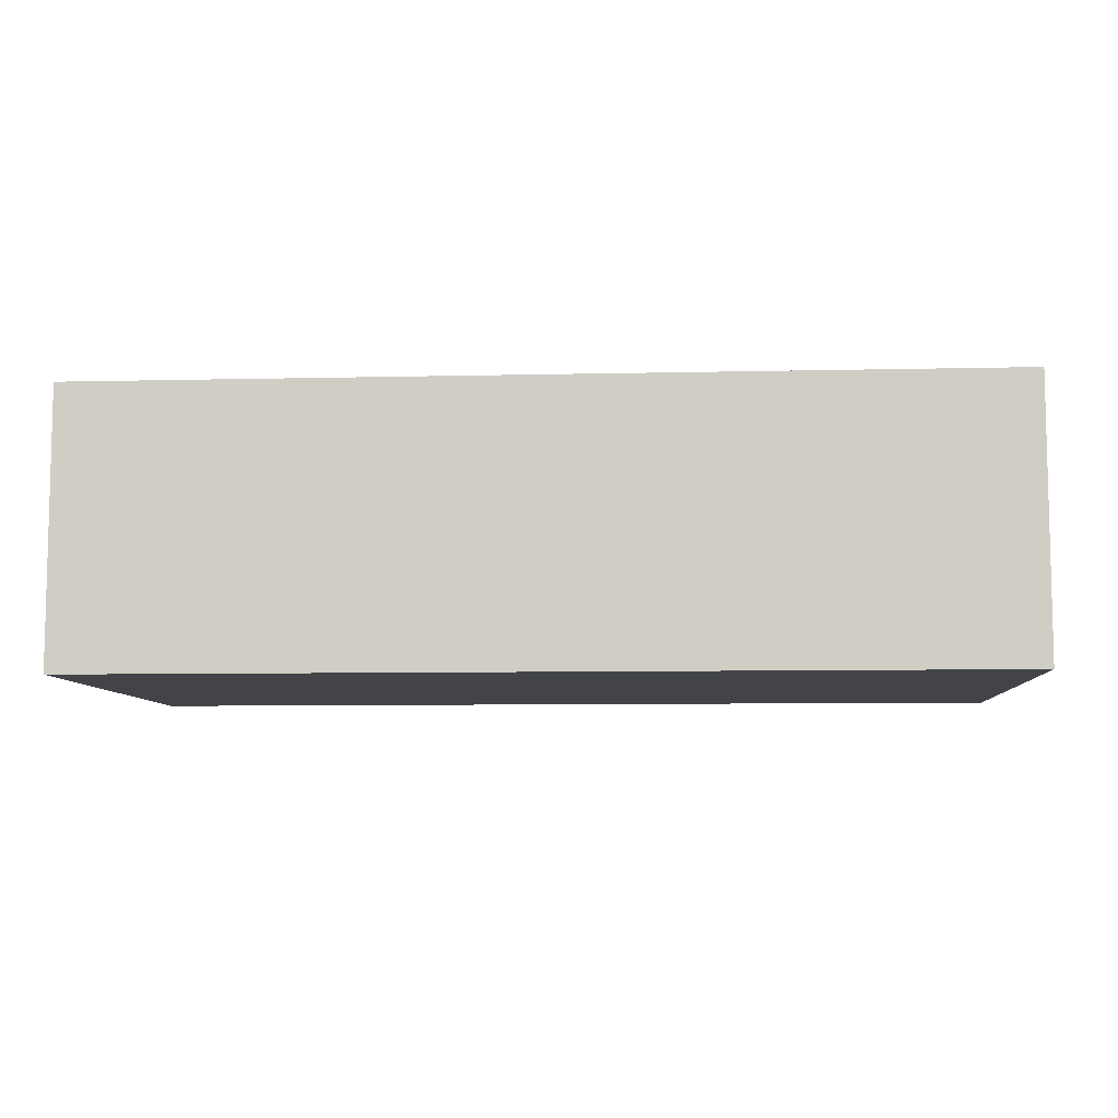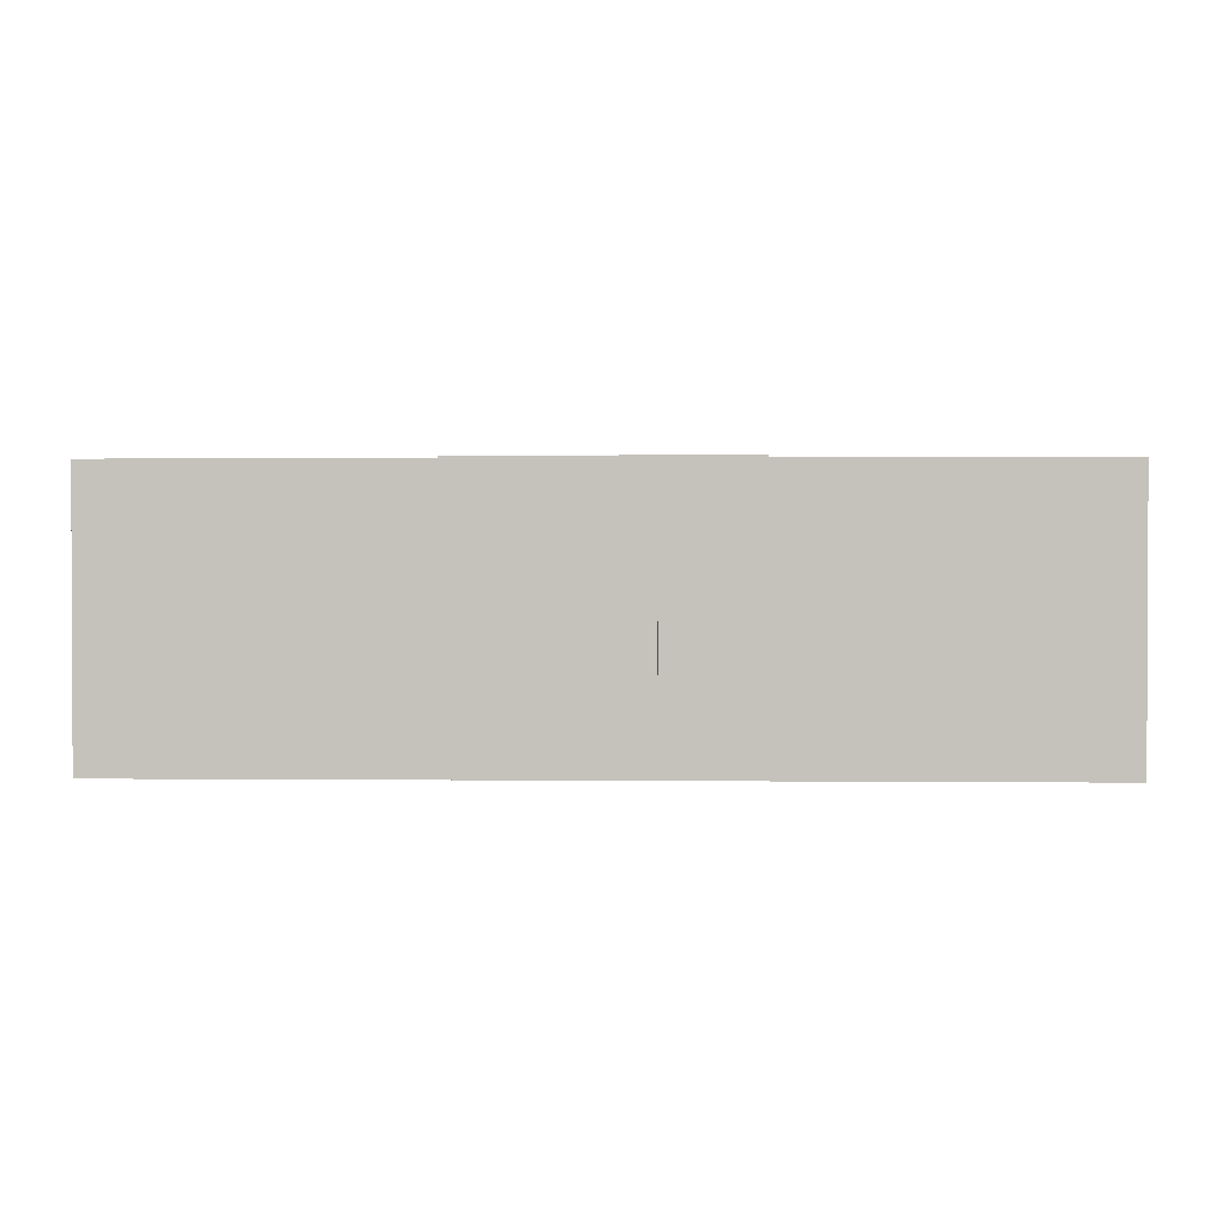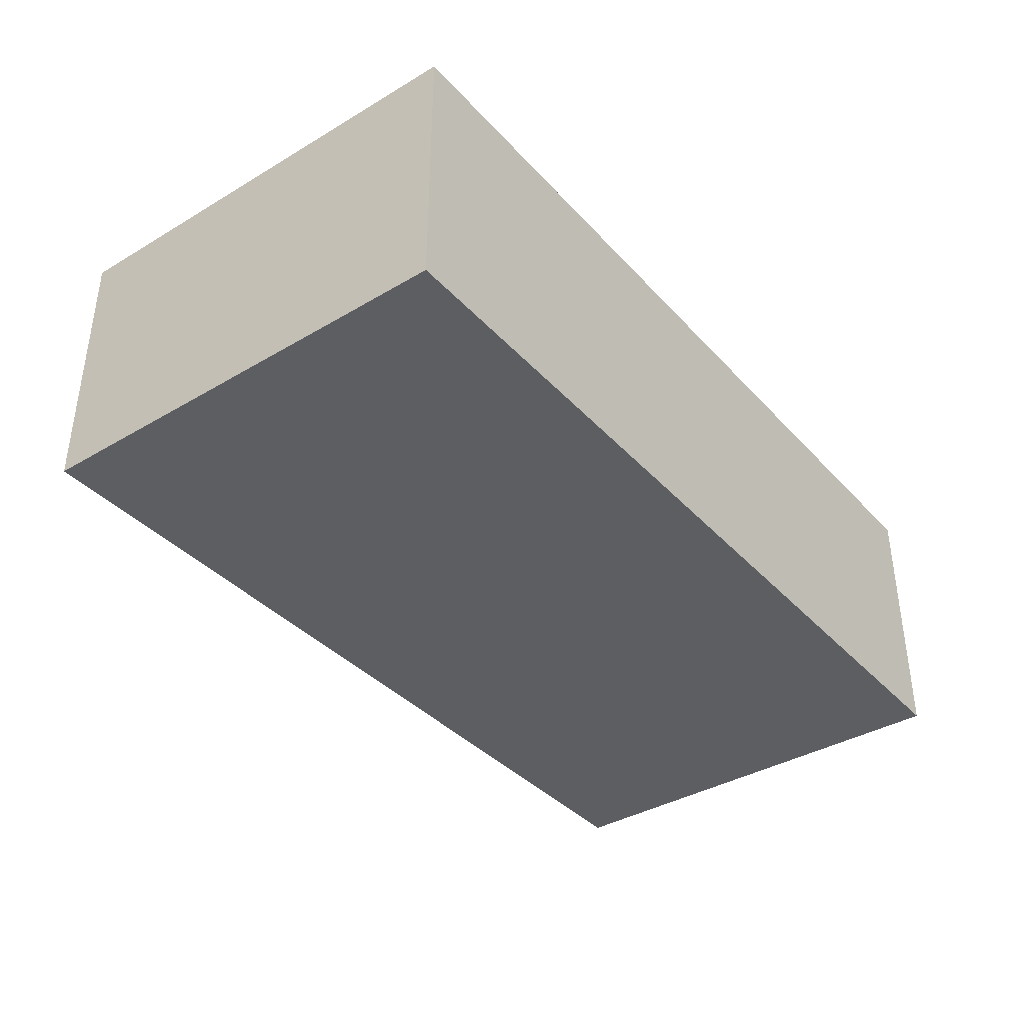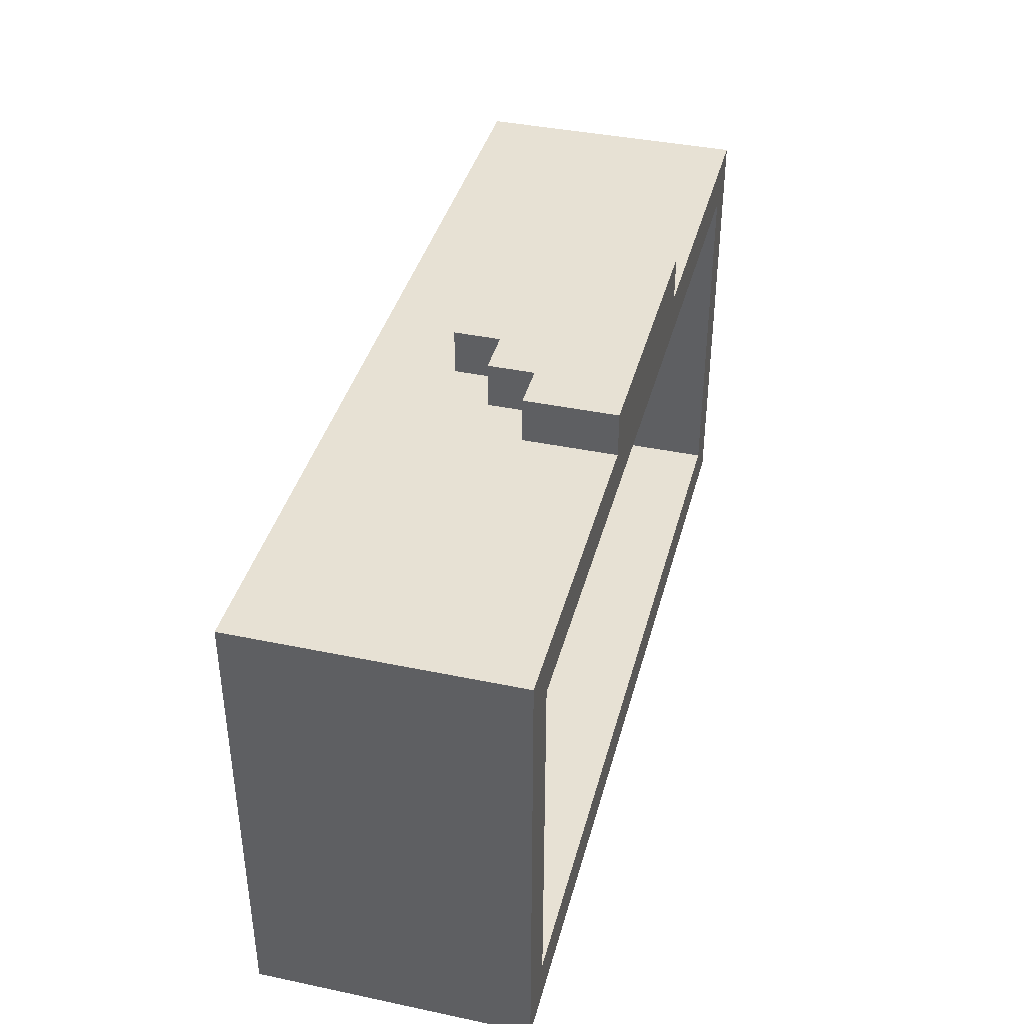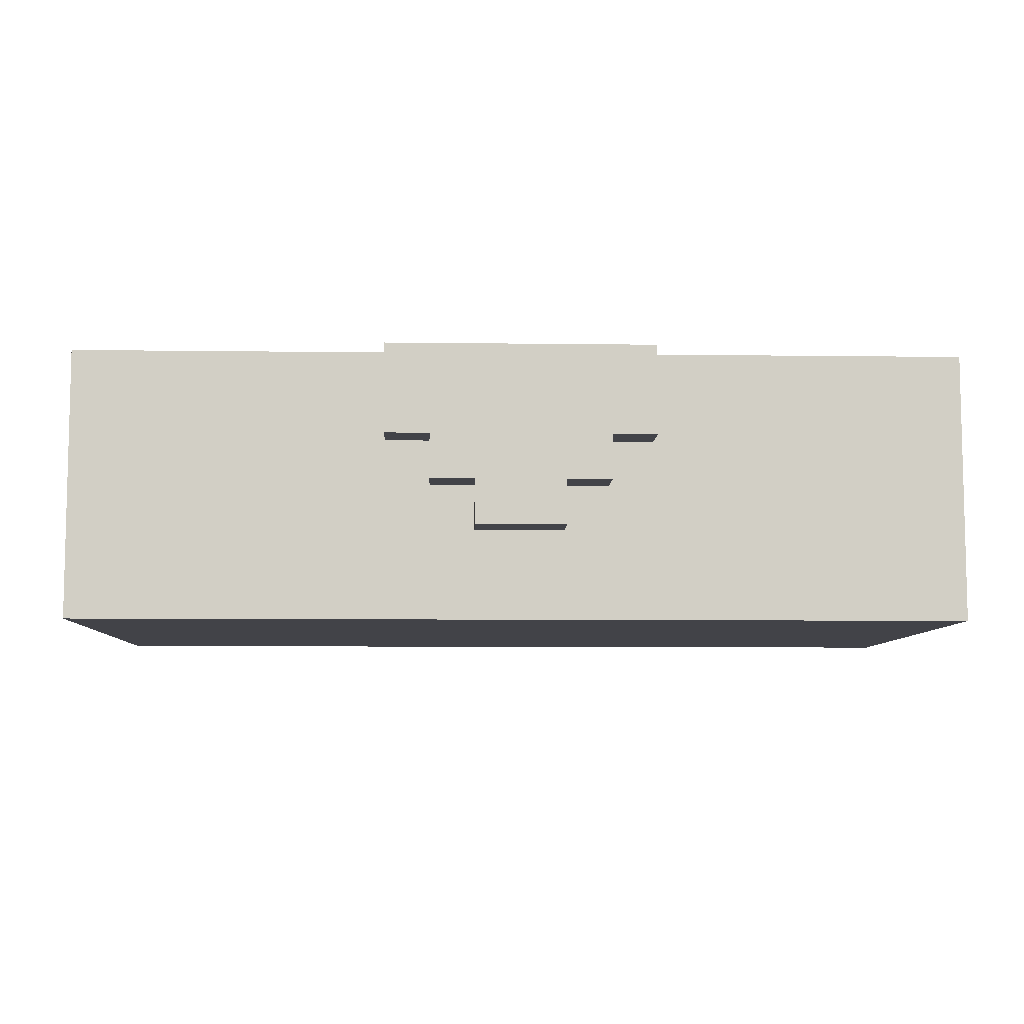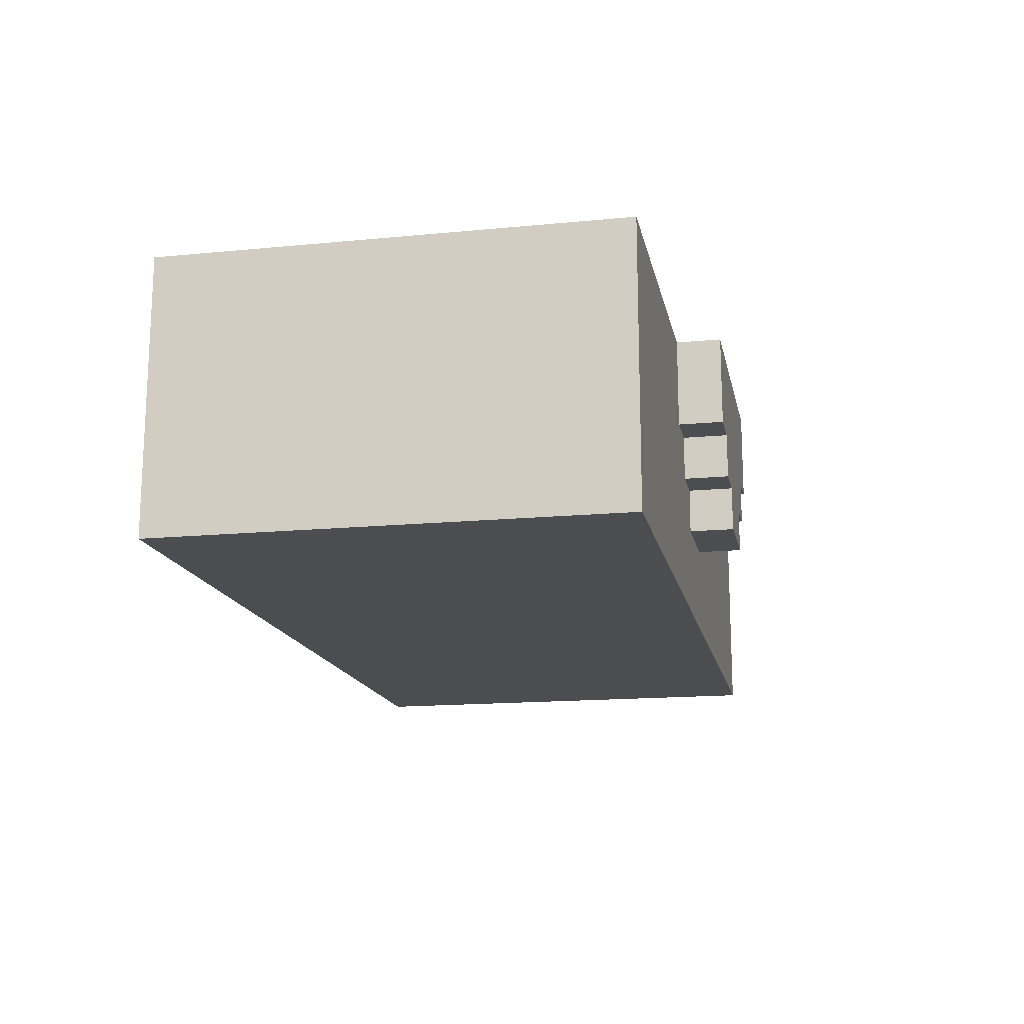
<metadata>
{"format":"obj","ext":"obj","renderer":"f3d","projection":"perspective","resolution":1024,"background":"white","views":[{"elev":-7.8,"azim":-176.2,"up":"+Y"},{"elev":1.3,"azim":2.2,"up":"+Y"},{"elev":-37.9,"azim":127.0,"up":"+Y"},{"elev":39.4,"azim":104.6,"up":"+Z"},{"elev":-7.6,"azim":-2.1,"up":"+Y"},{"elev":-15.7,"azim":-78.6,"up":"+Y"}]}
</metadata>
<code>
g chestBottom
v -10 0 -0
v -10 0 -10
v -10 5 -0
v -10 5 -10
v -10 6 -0
v -10 6 -10
v -3 4 1
v -3 4 -0
v -3 5 -0
v -3 6 1
v -3 6 -0
v -2 3 1
v -2 3 -0
v -2 4 1
v -2 4 -0
v -1 2 1
v -1 2 -0
v -1 3 1
v -1 3 -0
v 9 1 -1
v 9 1 -9
v 9 5 -1
v 9 5 -9
v 9 6 -1
v 9 6 -9
v -9 1 -1
v -9 1 -9
v -9 5 -1
v -9 5 -9
v -9 6 -1
v -9 6 -9
v 1 2 1
v 1 2 -0
v 1 3 1
v 1 3 -0
v 2 3 1
v 2 3 -0
v 2 4 1
v 2 4 -0
v 3 4 1
v 3 4 -0
v 3 5 -0
v 3 6 1
v 3 6 -0
v 10 0 -0
v 10 0 -10
v 10 5 -0
v 10 5 -10
v 10 6 -0
v 10 6 -10
v -3 4 1
v -3 6 1
v -2 3 1
v -2 4 1
v -1 2 1
v -1 3 1
v 1 2 1
v 1 3 1
v 2 3 1
v 2 4 1
v 3 4 1
v 3 6 1
v -10 0 -0
v -10 5 -0
v -10 6 -0
v -8 0 -0
v -8 5 -0
v -6 0 -0
v -6 5 -0
v -3 4 -0
v -3 5 -0
v -3 6 -0
v -2 3 -0
v -2 4 -0
v -1 2 -0
v -1 3 -0
v 1 2 -0
v 1 3 -0
v 2 3 -0
v 2 4 -0
v 3 4 -0
v 3 5 -0
v 3 6 -0
v 6 0 -0
v 6 5 -0
v 8 0 -0
v 8 5 -0
v 10 0 -0
v 10 5 -0
v 10 6 -0
v -9 1 -9
v -9 5 -9
v -9 6 -9
v -8 1 -9
v -8 5 -9
v -6 1 -9
v -6 5 -9
v 6 1 -9
v 6 5 -9
v 8 1 -9
v 8 5 -9
v 9 1 -9
v 9 5 -9
v 9 6 -9
v -9 1 -1
v -9 5 -1
v -9 6 -1
v -8 1 -1
v -8 5 -1
v -6 1 -1
v -6 5 -1
v 6 1 -1
v 6 5 -1
v 8 1 -1
v 8 5 -1
v 9 1 -1
v 9 5 -1
v 9 6 -1
v -10 0 -10
v -10 5 -10
v -10 6 -10
v -8 0 -10
v -8 5 -10
v -6 0 -10
v -6 5 -10
v 6 0 -10
v 6 5 -10
v 8 0 -10
v 8 5 -10
v 10 0 -10
v 10 5 -10
v 10 6 -10
v -10 0 -0
v -8 0 -0
v -6 0 -0
v 6 0 -0
v 8 0 -0
v 10 0 -0
v -8 0 -1
v -6 0 -1
v 6 0 -1
v 8 0 -1
v -8 0 -9
v -6 0 -9
v 6 0 -9
v 8 0 -9
v -10 0 -10
v -8 0 -10
v -6 0 -10
v 6 0 -10
v 8 0 -10
v 10 0 -10
v -1 2 1
v 1 2 1
v -1 2 -0
v 1 2 -0
v -2 3 1
v -1 3 1
v 1 3 1
v 2 3 1
v -2 3 -0
v -1 3 -0
v 1 3 -0
v 2 3 -0
v -3 4 1
v -2 4 1
v 2 4 1
v 3 4 1
v -3 4 -0
v -2 4 -0
v 2 4 -0
v 3 4 -0
v -9 1 -1
v -8 1 -1
v -6 1 -1
v 6 1 -1
v 8 1 -1
v 9 1 -1
v -9 1 -9
v -8 1 -9
v -6 1 -9
v 6 1 -9
v 8 1 -9
v 9 1 -9
v -3 6 1
v 3 6 1
v -10 6 -0
v -3 6 -0
v 3 6 -0
v 10 6 -0
v -9 6 -1
v 9 6 -1
v -9 6 -9
v 9 6 -9
v -10 6 -10
v 10 6 -10
f 3 2 1
f 4 2 3
f 5 4 3
f 6 4 5
f 9 8 7
f 10 9 7
f 11 9 10
f 14 13 12
f 15 13 14
f 18 17 16
f 19 17 18
f 22 21 20
f 23 21 22
f 24 23 22
f 25 23 24
f 26 27 28
f 28 27 29
f 28 29 30
f 30 29 31
f 32 33 34
f 34 33 35
f 36 37 38
f 38 37 39
f 40 41 42
f 40 42 43
f 43 42 44
f 45 46 47
f 47 46 48
f 47 48 49
f 49 48 50
f 54 52 51
f 56 54 53
f 57 56 55
f 58 54 56
f 58 56 57
f 59 54 58
f 60 52 54
f 60 54 59
f 61 52 60
f 62 52 61
f 66 64 63
f 67 65 64
f 67 64 66
f 68 67 66
f 69 65 67
f 69 67 68
f 70 69 68
f 71 65 69
f 71 69 70
f 72 65 71
f 73 70 68
f 74 70 73
f 75 73 68
f 76 73 75
f 77 75 68
f 79 78 77
f 81 80 79
f 84 81 79
f 84 79 77
f 84 82 81
f 84 77 68
f 85 83 82
f 85 82 84
f 86 85 84
f 87 83 85
f 87 85 86
f 88 87 86
f 89 83 87
f 89 87 88
f 90 83 89
f 94 92 91
f 95 93 92
f 95 92 94
f 96 95 94
f 97 93 95
f 97 95 96
f 98 97 96
f 99 93 97
f 99 97 98
f 100 99 98
f 101 93 99
f 101 99 100
f 102 101 100
f 103 93 101
f 103 101 102
f 104 93 103
f 105 106 108
f 106 107 109
f 108 106 109
f 108 109 110
f 109 107 111
f 110 109 111
f 110 111 112
f 111 107 113
f 112 111 113
f 112 113 114
f 113 107 115
f 114 113 115
f 114 115 116
f 115 107 117
f 116 115 117
f 117 107 118
f 119 120 122
f 120 121 123
f 122 120 123
f 122 123 124
f 123 121 125
f 124 123 125
f 124 125 126
f 125 121 127
f 126 125 127
f 126 127 128
f 127 121 129
f 128 127 129
f 128 129 130
f 129 121 131
f 130 129 131
f 131 121 132
f 139 134 133
f 139 135 134
f 140 136 135
f 140 135 139
f 141 137 136
f 141 136 140
f 142 138 137
f 142 137 141
f 143 141 140
f 143 140 139
f 143 142 141
f 143 139 133
f 144 142 143
f 145 142 144
f 146 138 142
f 146 142 145
f 147 143 133
f 148 144 143
f 148 143 147
f 149 145 144
f 149 144 148
f 150 146 145
f 150 145 149
f 151 138 146
f 151 146 150
f 152 138 151
f 155 154 153
f 156 154 155
f 161 158 157
f 162 158 161
f 163 160 159
f 164 160 163
f 169 166 165
f 170 166 169
f 171 168 167
f 172 168 171
f 173 174 179
f 177 178 179
f 176 177 179
f 175 176 179
f 174 175 179
f 179 178 180
f 180 178 181
f 181 178 182
f 182 178 183
f 183 178 184
f 185 186 188
f 188 186 189
f 187 188 191
f 189 190 191
f 188 189 191
f 191 190 192
f 187 191 193
f 192 190 194
f 187 193 195
f 193 194 195
f 194 190 196
f 195 194 196

</code>
